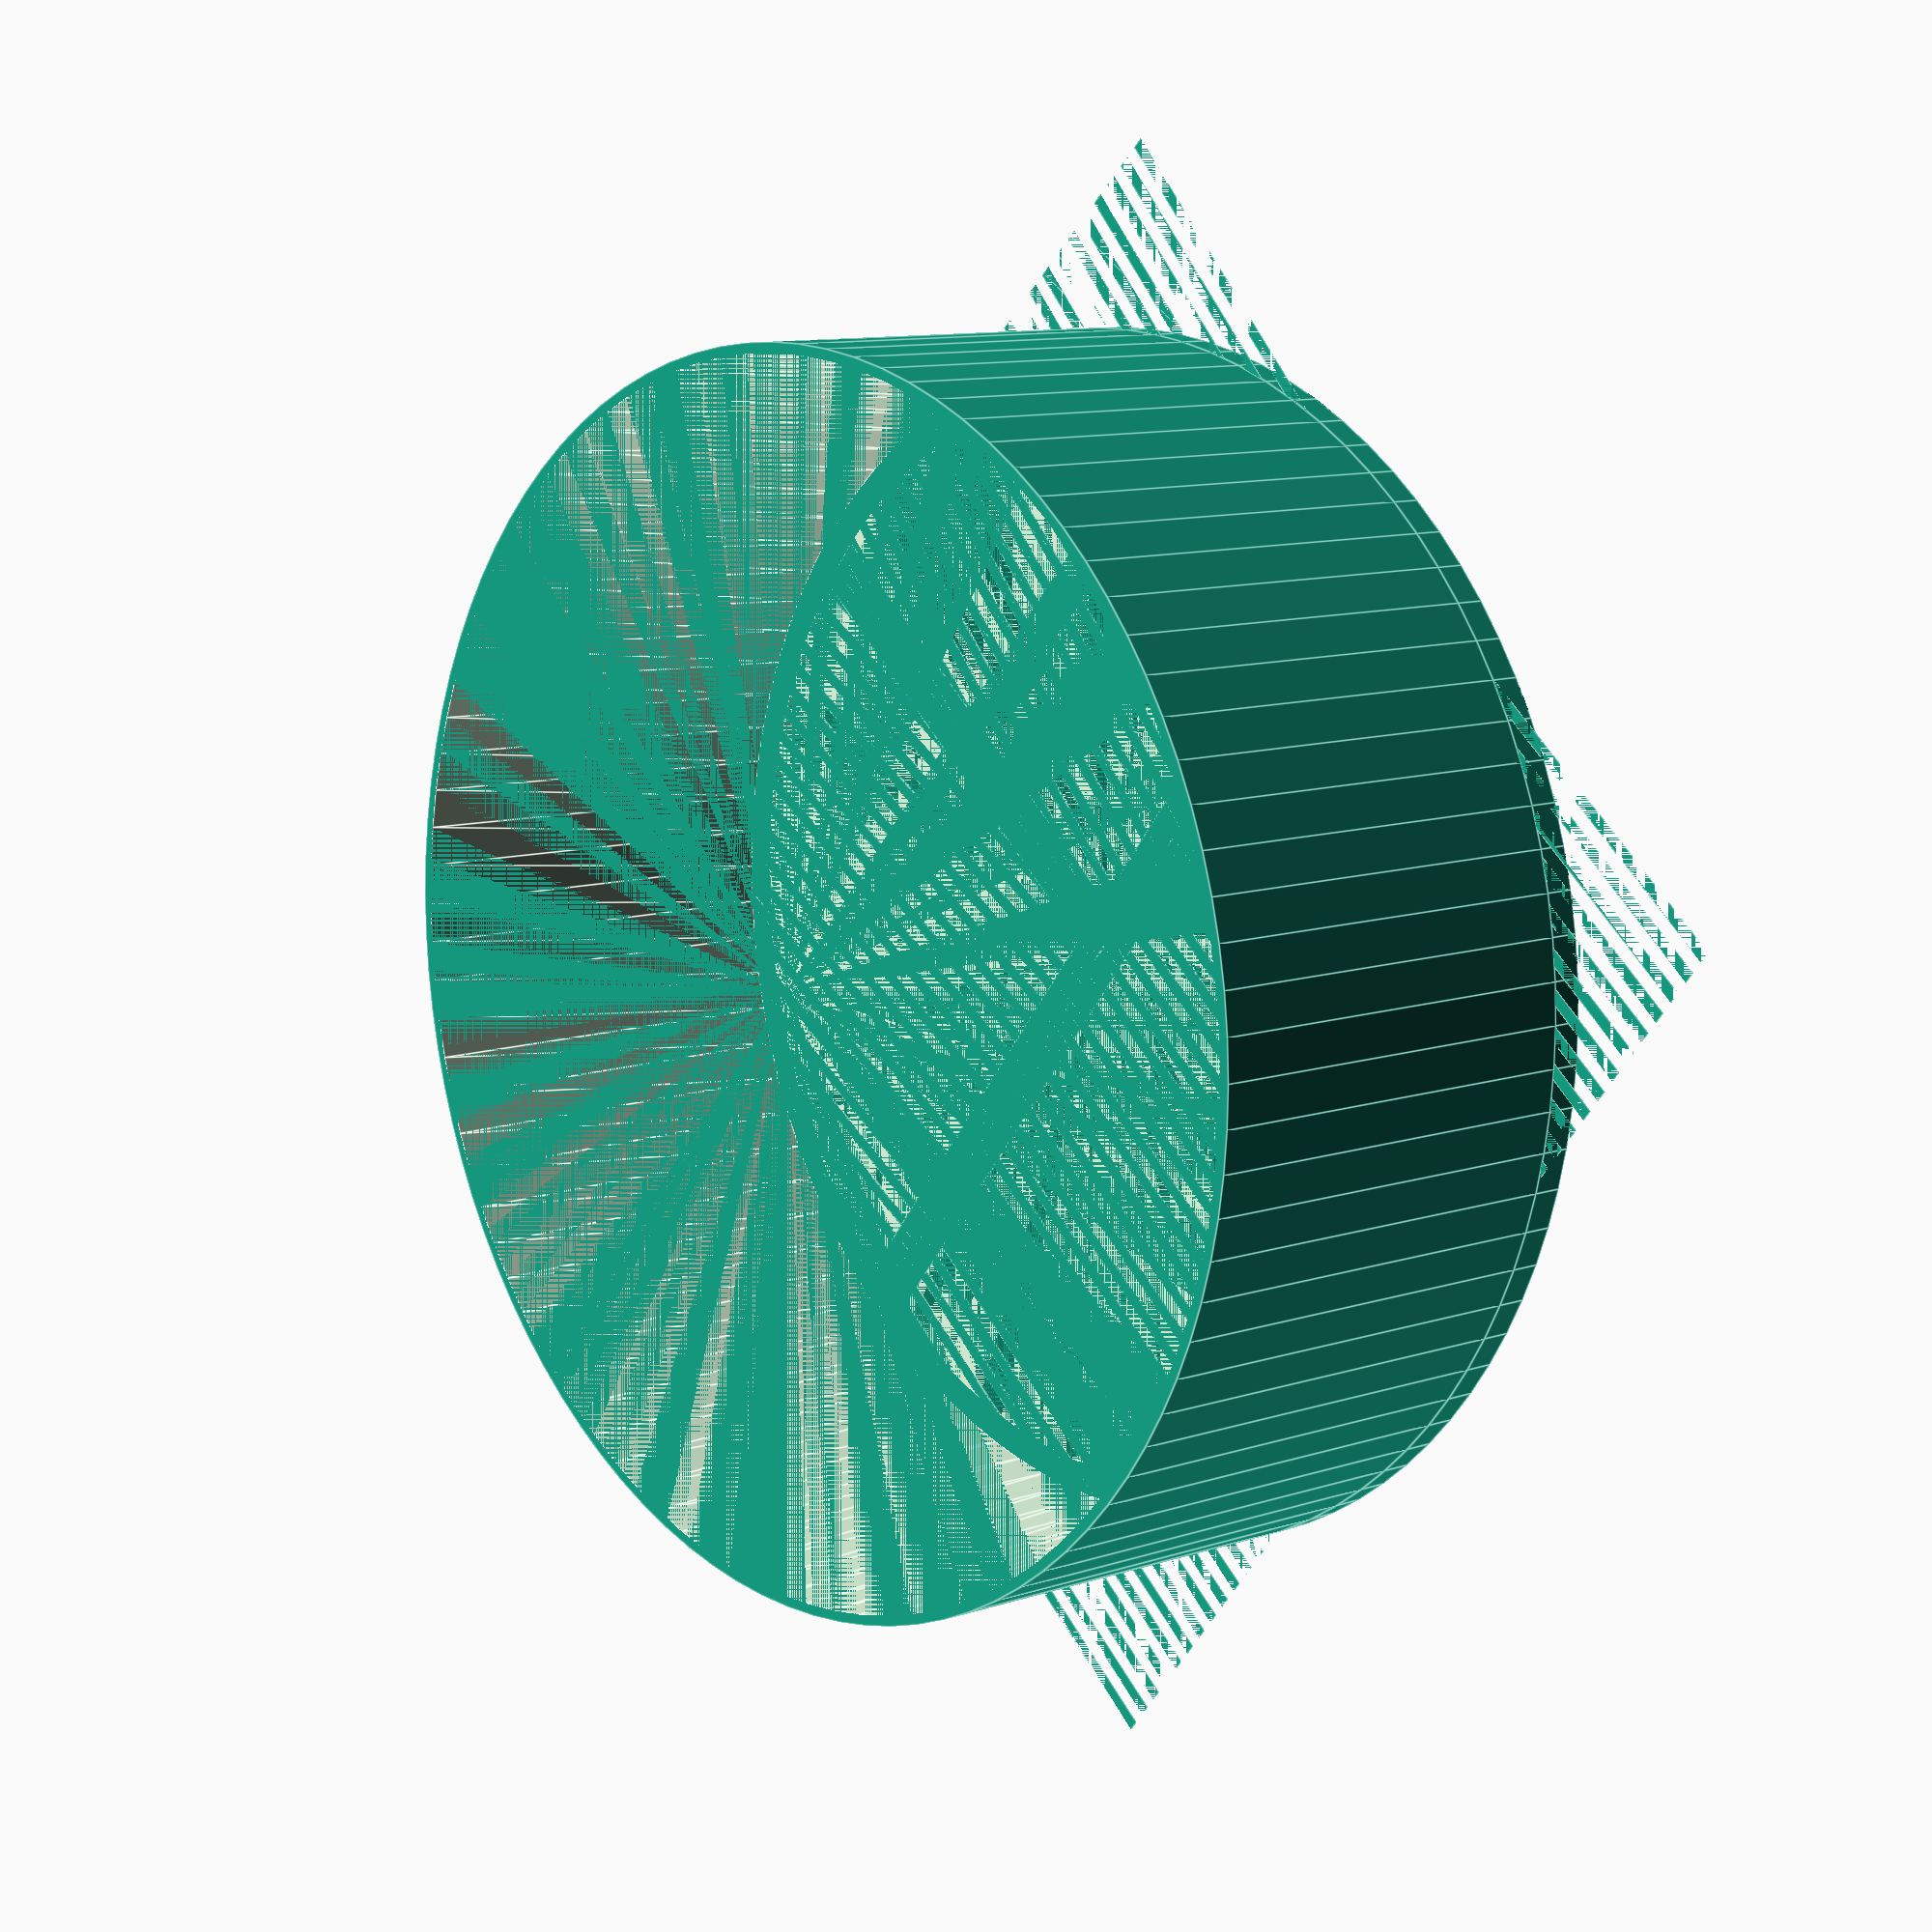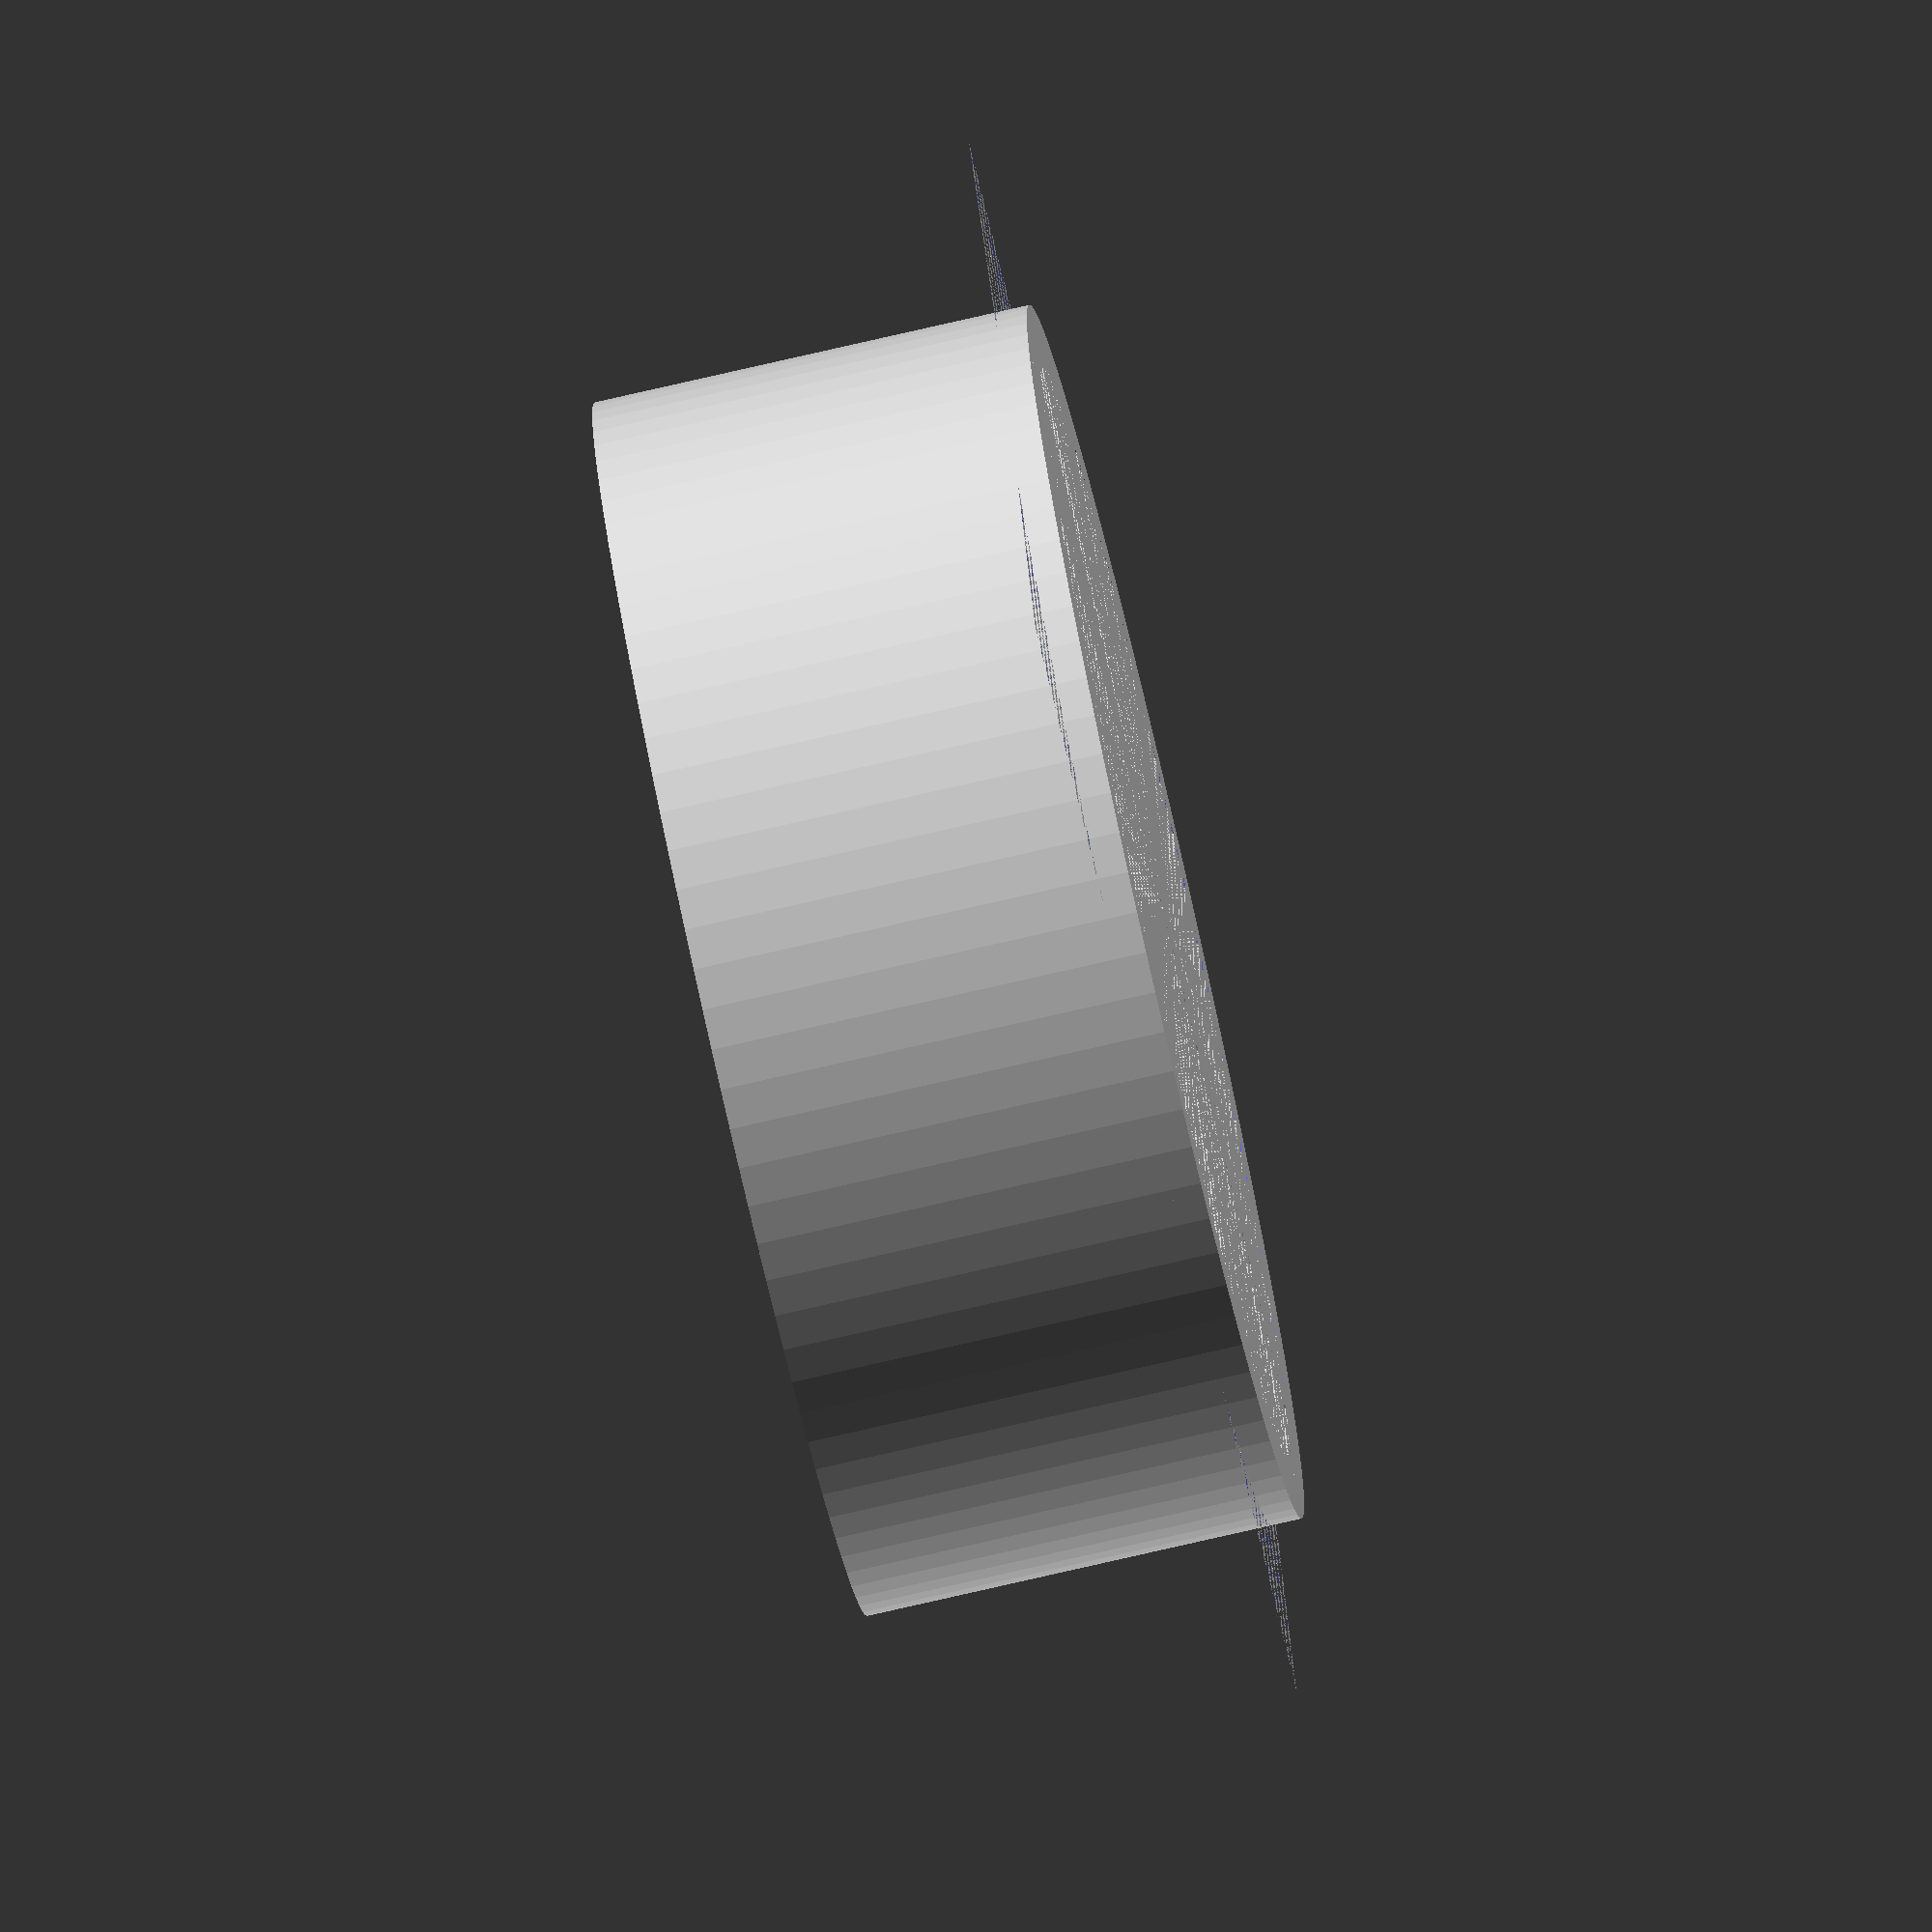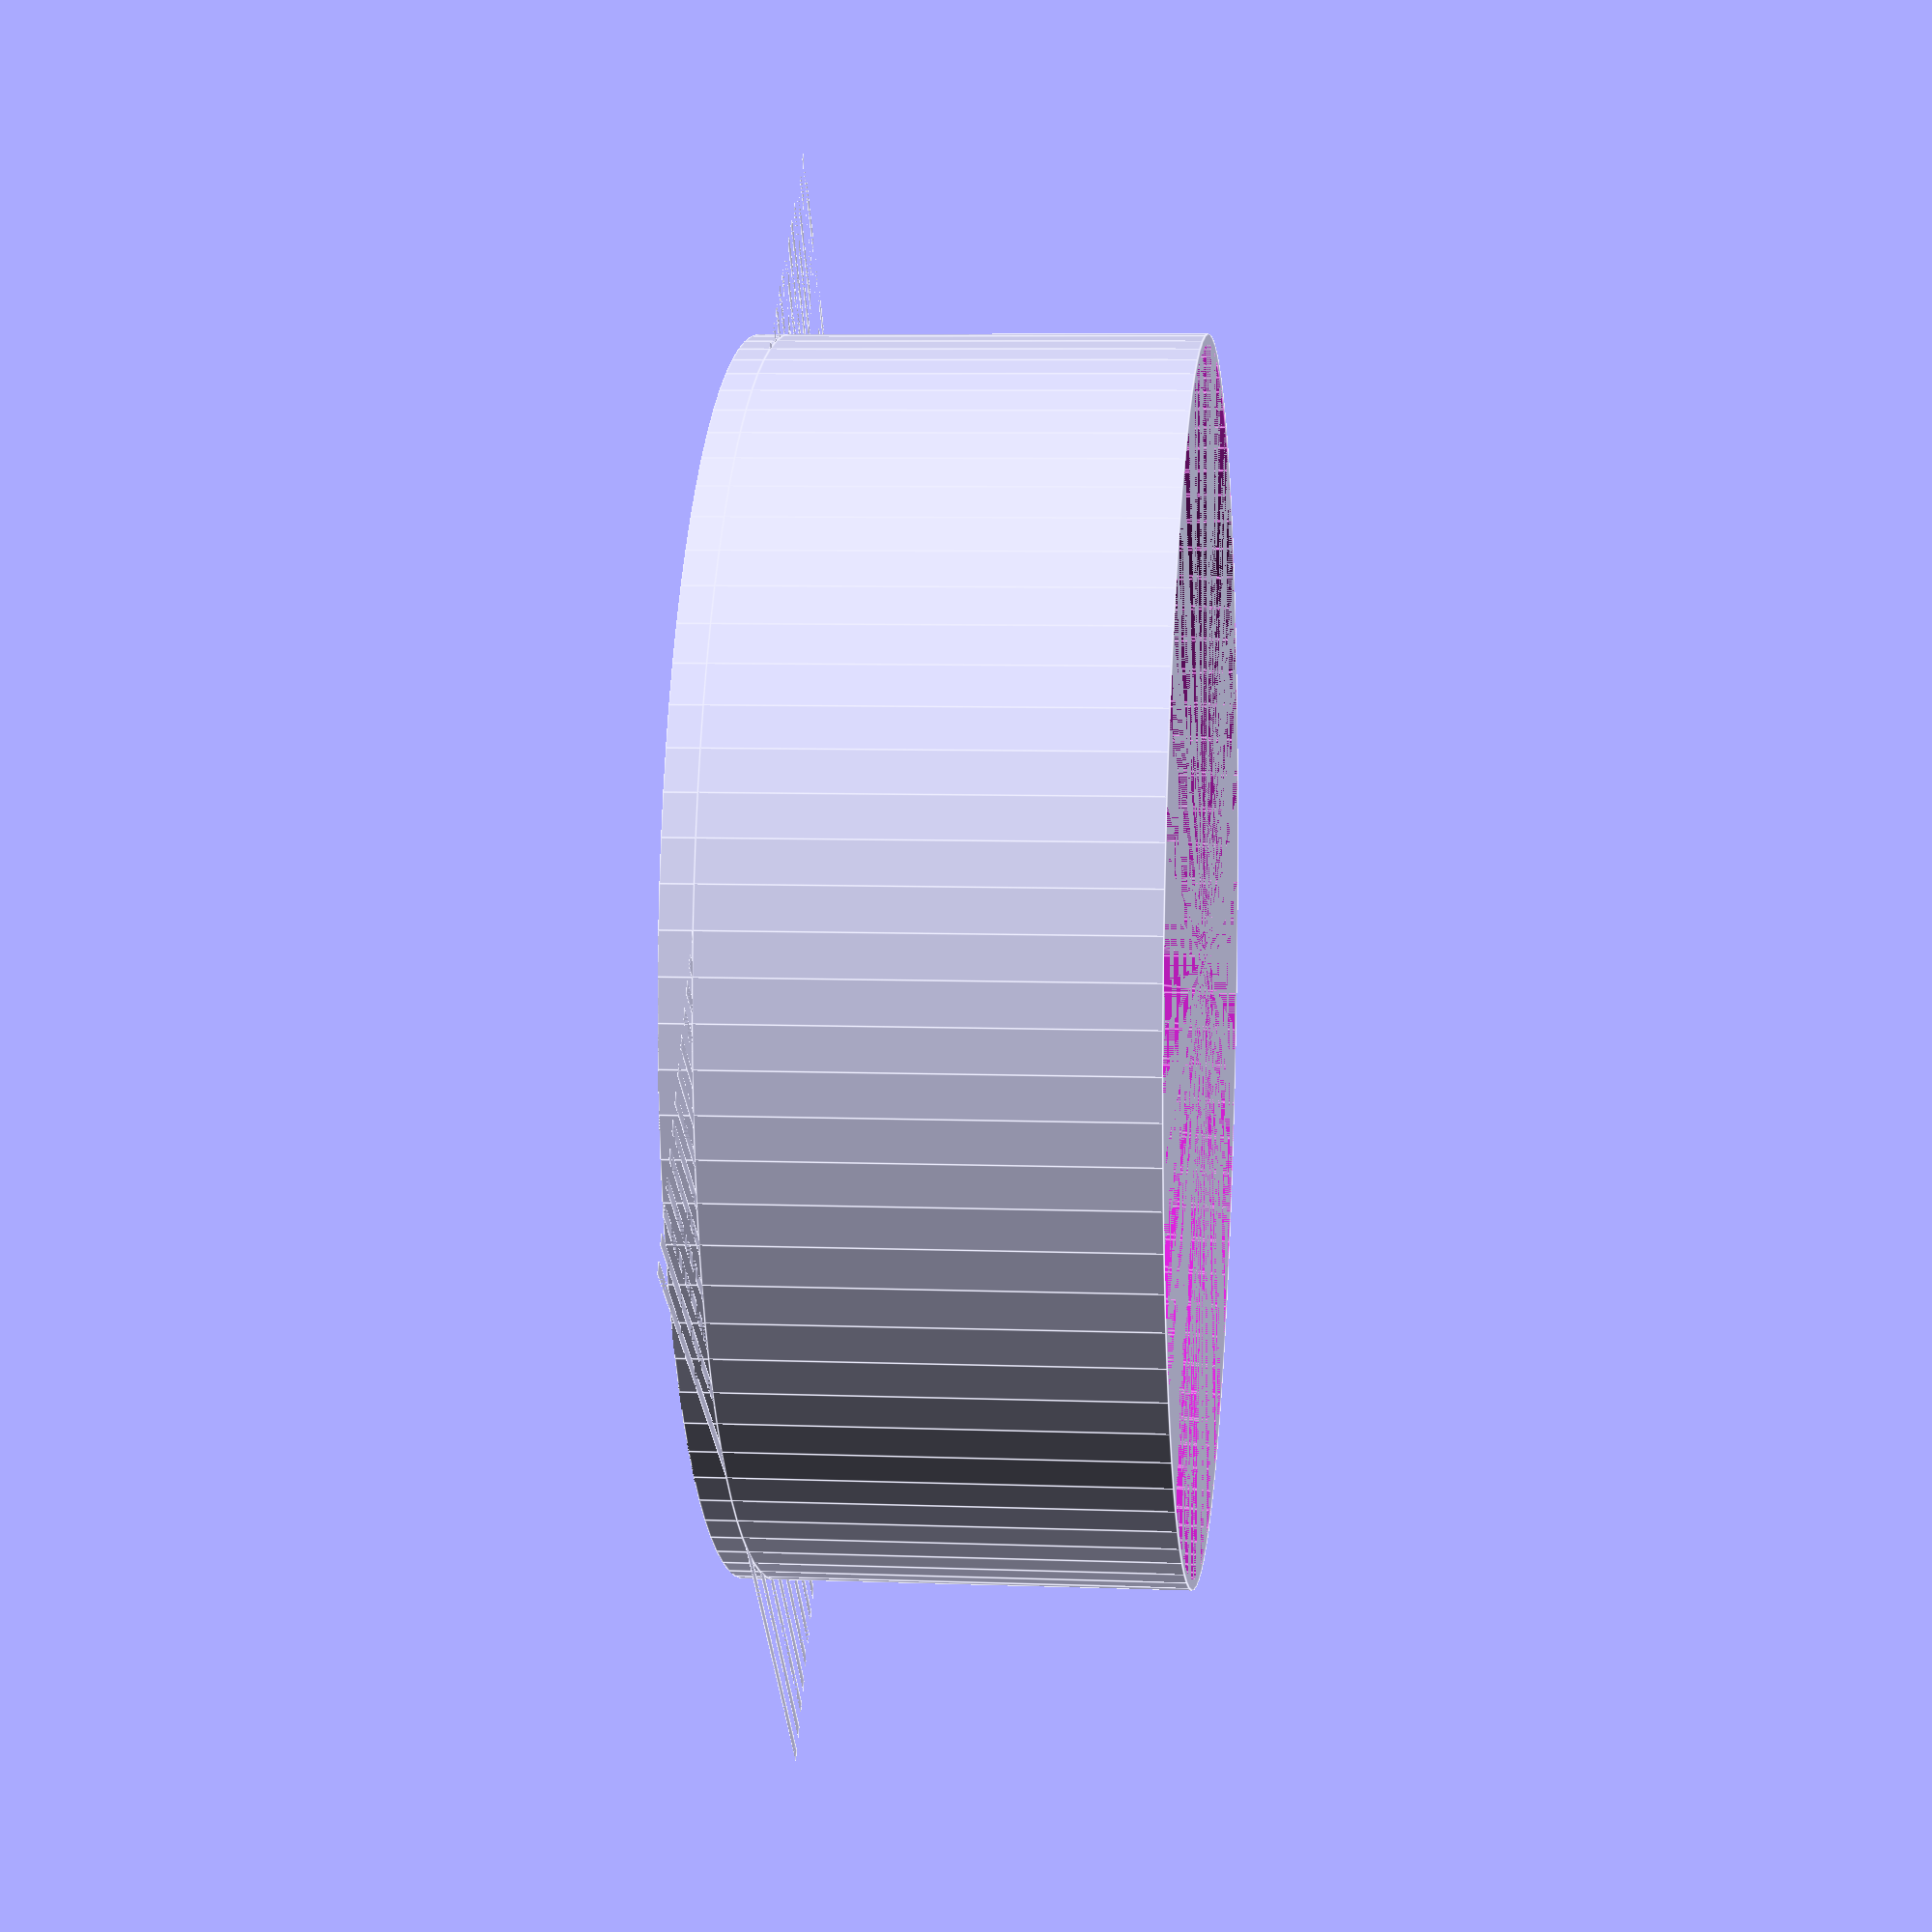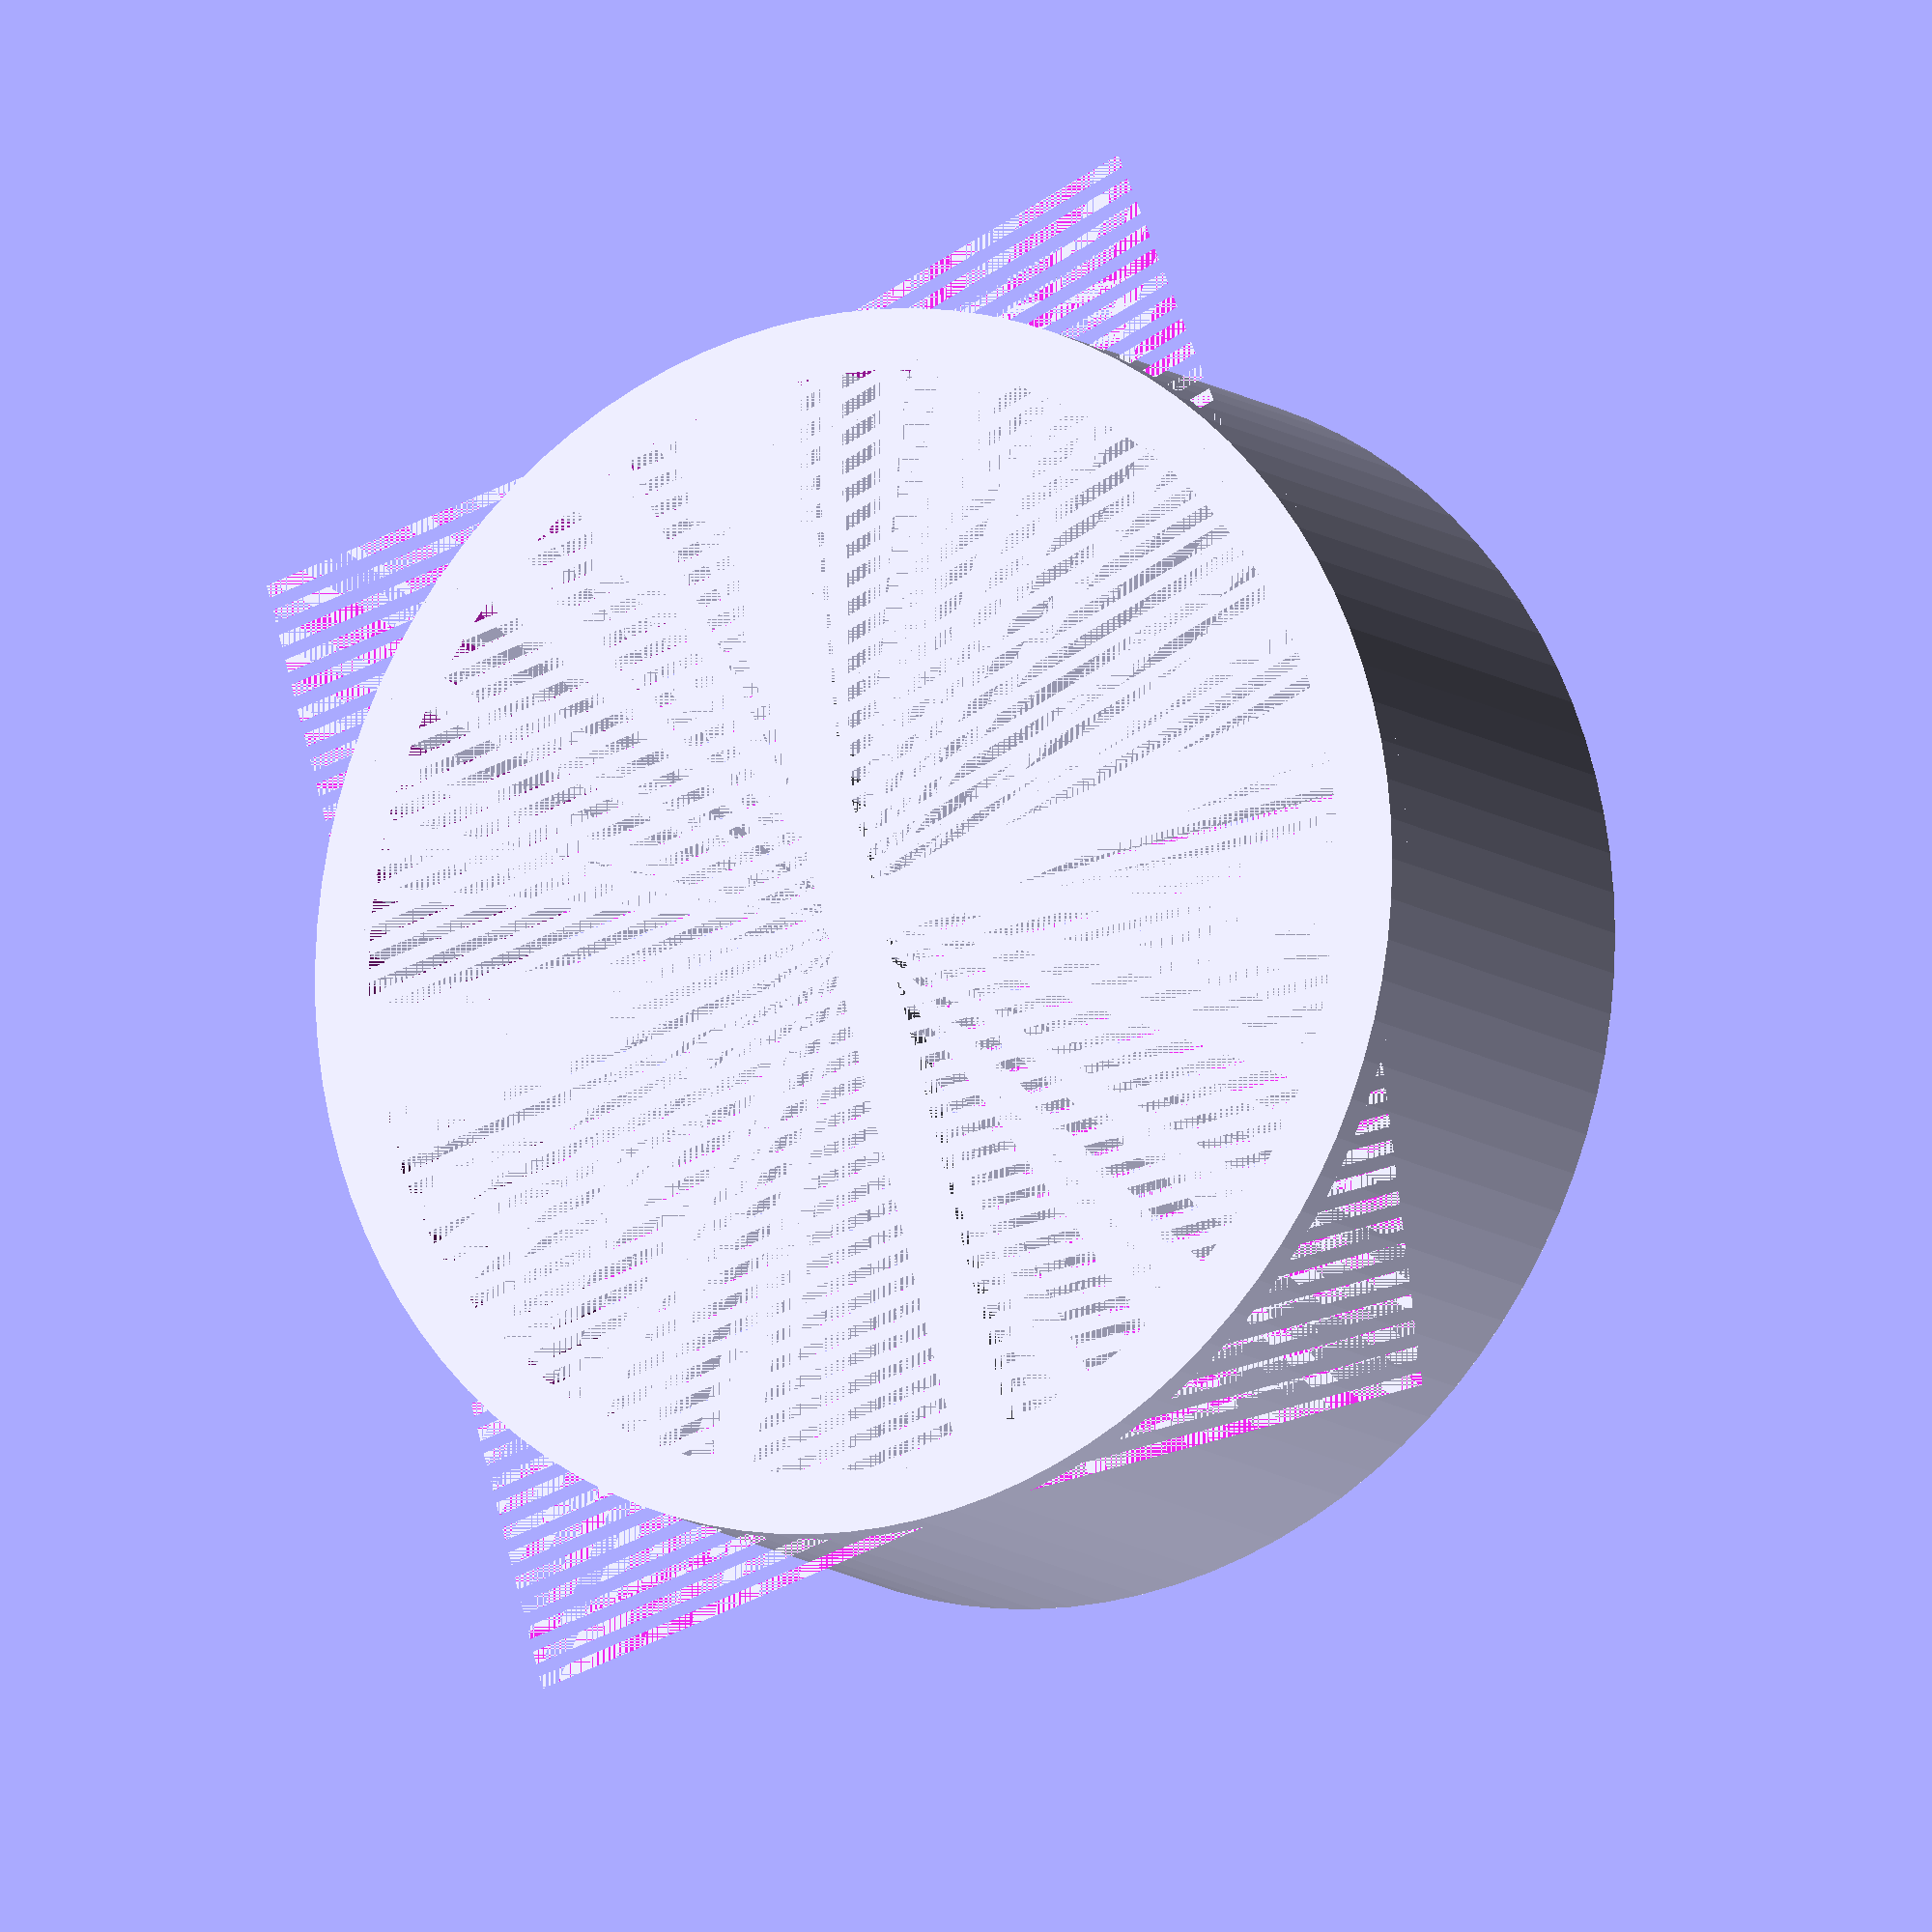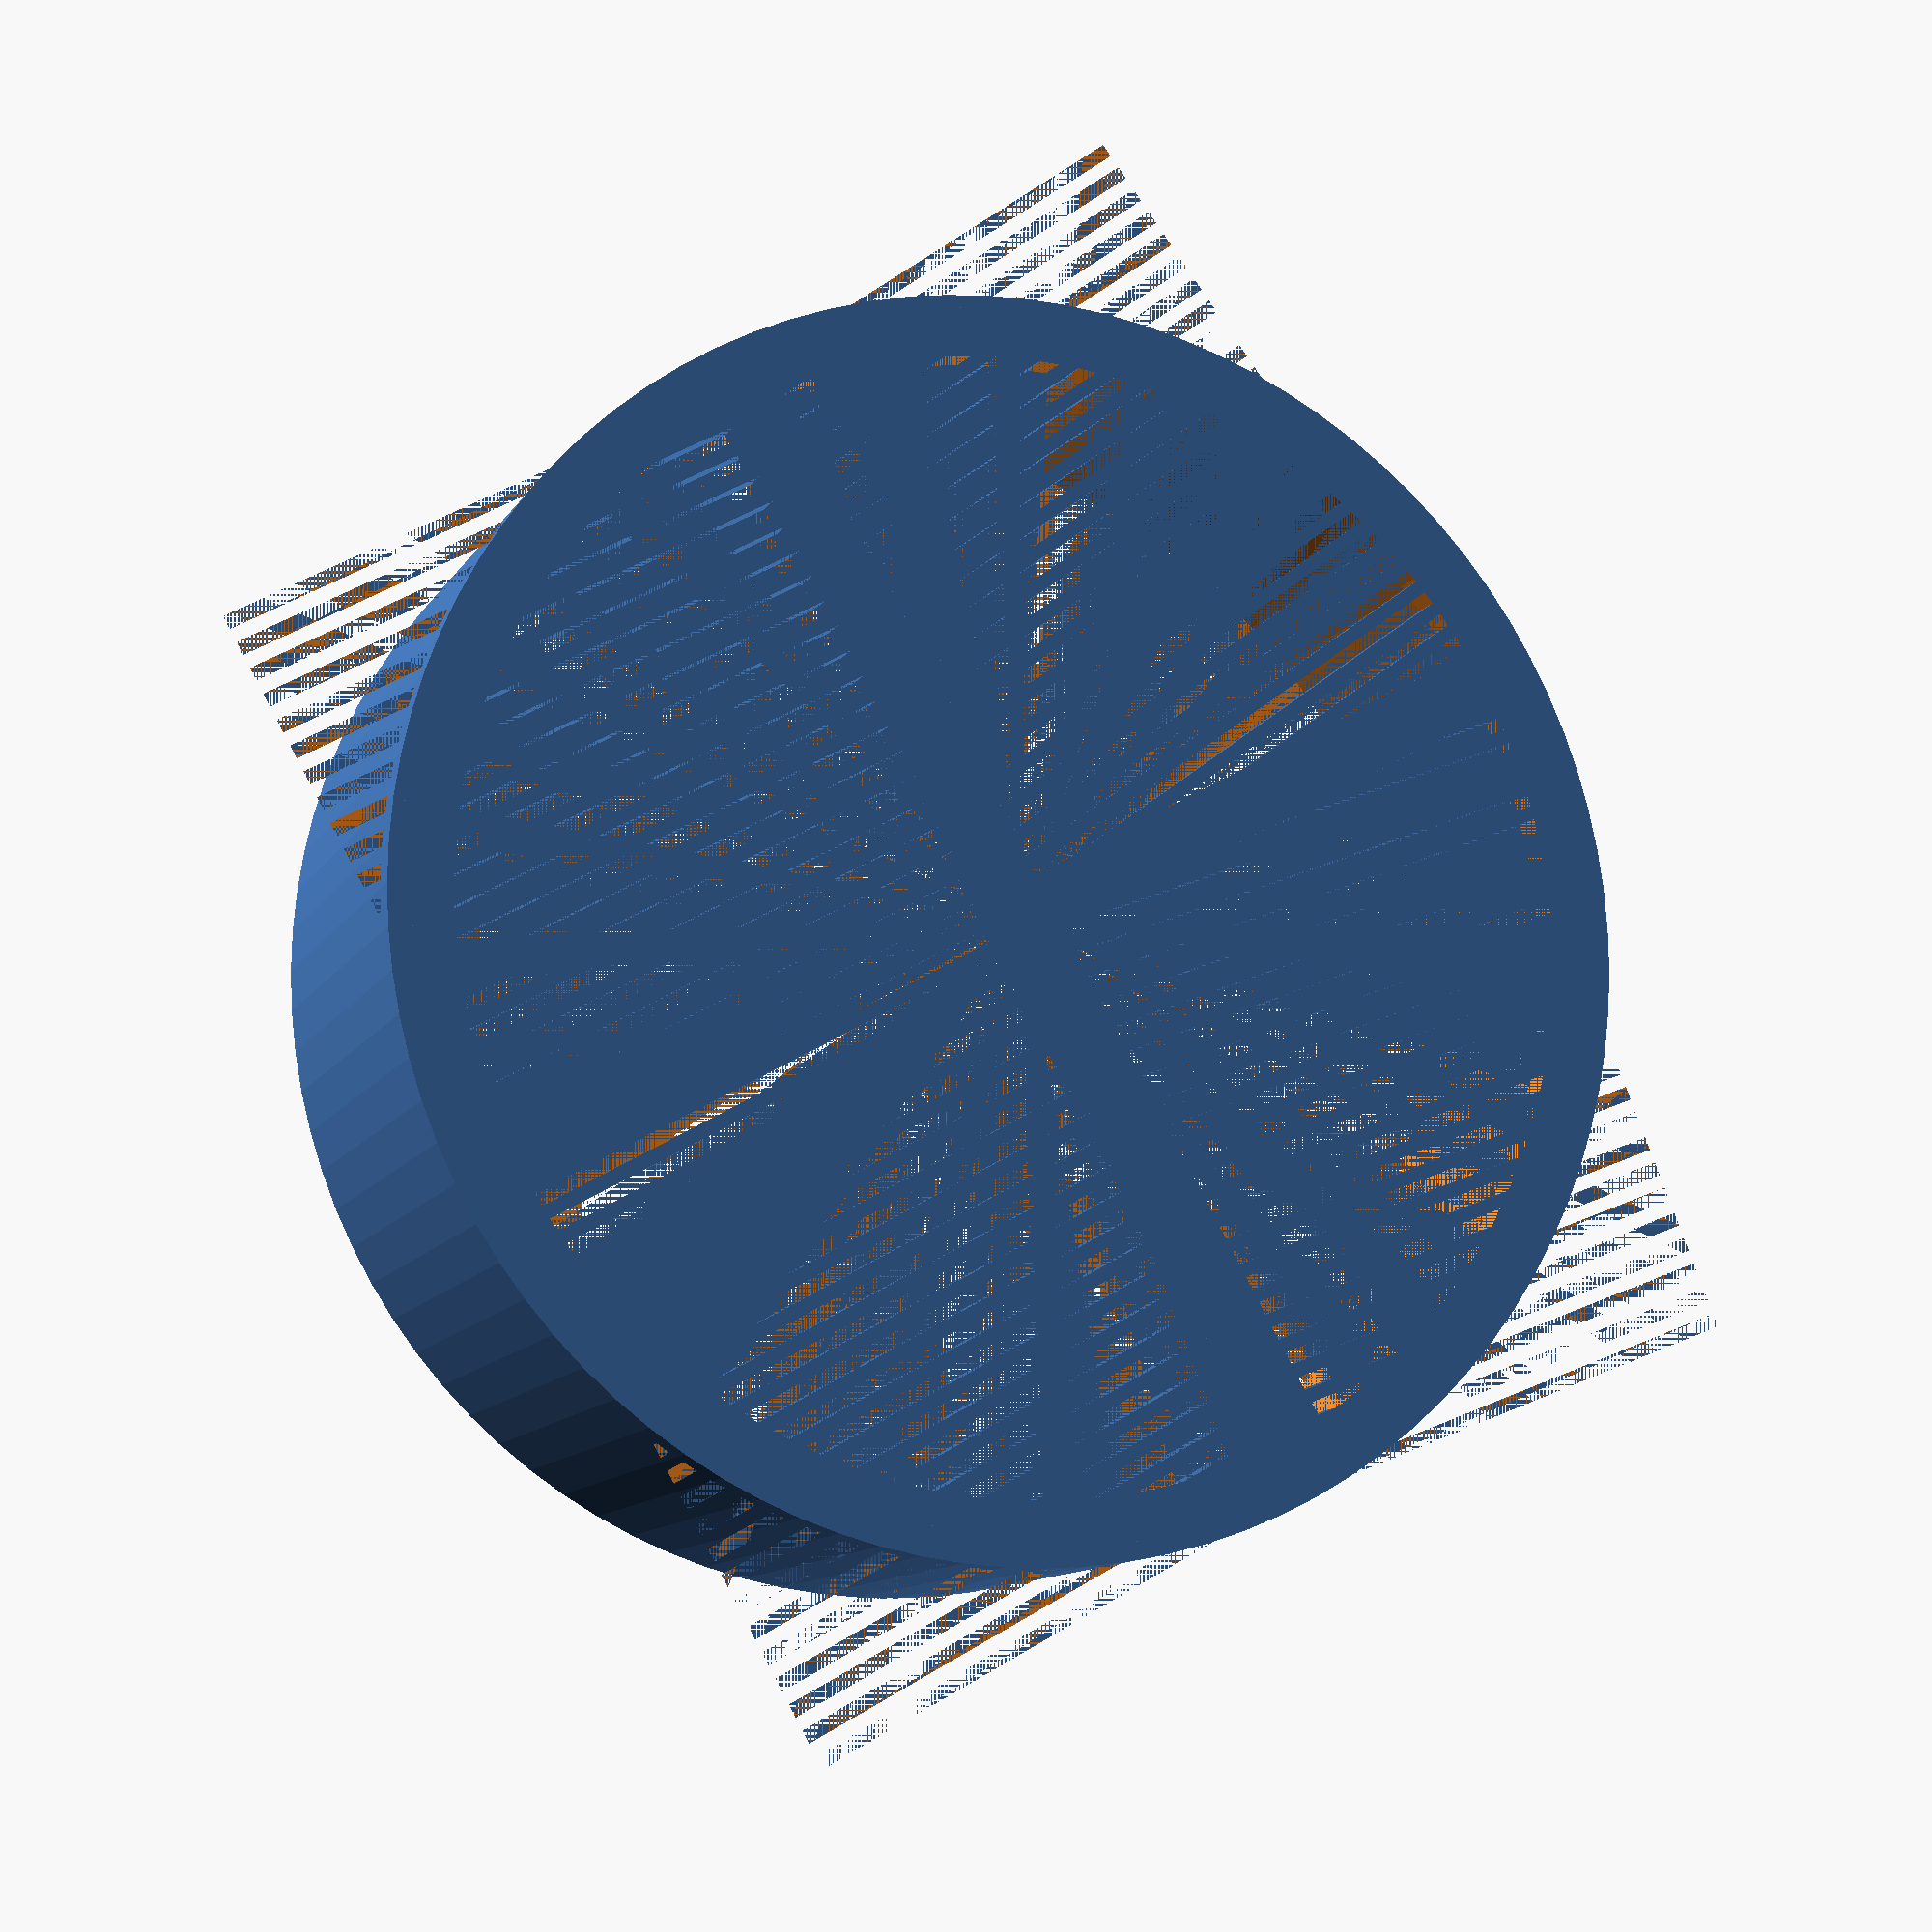
<openscad>

// ==========================================
//    Bahtinov Mask Generator for OpenSCAD
// ==========================================
//
// Copyright (C) 2020 Jens Scheidtmann
//
// This program is free software: you can redistribute it and/or modify
// it under the terms of the GNU General Public License as published by
// the Free Software Foundation, either version 3 of the License, or
// (at your option) any later version.
//
// This program is distributed in the hope that it will be useful,
// but WITHOUT ANY WARRANTY; without even the implied warranty of
// MERCHANTABILITY or FITNESS FOR A PARTICULAR PURPOSE.  See the
// GNU General Public License for more details.
//
// You should have received a copy of the GNU General Public License
// along with this program.  If not, see <http://www.gnu.org/licenses/>.
//
// ==========================================


//////////////////////////////////////////////////////////////
//
// This project lives at:
//   https://github.com/jscheidtmann/scad-bahtinov-mask
//
// Please see CONTRIBUTING.md, for how to contribute.
// CHANGELOG.md for a high level changelog and version
// information. The principle is explained and prior art is 
// referenced in the README.md.
//
// Some example masks and a stable version of the generator 
// can be downloaded from https://thingiverse.com/thingXXXXXXX
//
//////////////////////////////////////////////////////////////
//
// ************************************
// *** Some notes on implementation ***
// ************************************
//
// (0,0) is at the center of the mask. 
// 
// The "slits" and "bars" are created as repeats of cube elements.
// These are then translated, rotated and "cropped" to form the 
// sectors of the mask. 
// 
// On top of that "support structure" is generated, in order to 
// fuse the bars together and form a 2-manifold ("simple"), 
// that can be exported as STL or DXF.
// 
// "support structures" are 
//  - the ring around the mask,
//  - the horizontal (hbar) and 
//  - vertical bars (vbar). 
// 
// On some elements the tolerance parameter is used to create
// slightly bigger elements, so that OpenSCAD is able to create
// the correct union of elements.
//
///////////////////////////////////////////////////////////
///////////////////////////////////////////////////////////
//
// Parameters used in configuration
// 
//            | |<- vbar
//           _____   ____________________________
//       _---     ---_   ________________    |
//     --    \\ //    --              |      |
//    /   \\\\\ /////   \             |      |
//   /   \\\\\\ //////   \            |   dia_ext
//   |  \\\\\\\ ///////  |            |      |
//  |   \\\\\\\ ///////   | __        |      |
//  |                     | __ hbar   |      |
//  |   |||||||||||||||   |           |      |
//   |  |||||||||||||||  |         dia_int   |
//   \   |||||||||||||   /            |      |
//    \   |||||||||||   /             |      |
//     --_   |||||   _-- ________________    |
//        ---_____---  _________________________
//
//
///////////////////////////////////////////////////////////


//
// Dimensions of Mask
// (given in millimeter)
//

   // exterior diameter, including the stabilizing ring
   // AND holder structure (see below)
dia_ext = 60;     
   // interior diameter, this will be the area of the bars.
dia_int = 54;               

   // width of support structures
hbar = 3;
vbar = 3;

   // thickness of mask
thickness = 1.5;

//
// Holder structure
//

    // A cylinder of this height and wall thickness.
    // Note that in order to be able to easily fit it over 
    // the telecopes aperture, the wall thickness is made
    // thinner by a factor of 1/holder_thinning.
holder_height = 20;
holder_wall = 1.5;
holder_thinning = 3;

//
// Definition of bars, that make up the interference structure
//  

   // angle that the bars are tilted against each other in upper half.
angle = 15;  // degrees        

   // define bar dimensions
focal_length = 200;    // given in mm

   // Factor to determine step size 
bahtinov_const = 150;  // [150-200] 
bahtinov_factor = 1;   // [1 or 3]


   // step = bar + empty space  

   // if the step size becomes too small, 
   // increase the bahtinov_factor.
   // 
   // rounded to next 1/10th of a mm
   // WARNING: If this is extremly small, rendering time will be slow
step = round(10* focal_length / bahtinov_const * bahtinov_factor)/10;
echo("step = ", step);

   // portion that will be bar (as part of "step")
portion = 1/2;   

/////////////////////
// Implementation
/////////////////////

// Increase resolution of circles.
$fa = 1;

// ************************************************
// ***       D O   N O T    C H A N G E         ***
// ***  B E L O W   T H I S   L I N E   ! ! !   *** 
// ************************************************
//       (unless you know how, of course)

   // tolerance to add for telling SCAD which things to merge
tolerance = 0.01;

   // some derived things
radius = dia_int / 2;
radius_ext = dia_ext / 2;

no_bars = ceil(radius / step)+1; 
   // Note: half of them, due to radius

// Reapeat the bars.
// module bar_grid(no_bars, step, portion, length, thickness) {
//    for (pos = [-no_bars*step : step : no_bars*step])
//       translate([0,pos + step/4,0])
//          cube([radius + tolerance,portion * step,thickness]);
// }

/// If you want to have a 2D file (SVG, DXF), e.g. for 
/// lasercutting, other machining or print-out,
/// uncomment the following line:

// projection()


// Step -1)
// Create an explicit union, to allow for projection.
union() {

// Step 0)
// Make sure the bars are cut off in Step 4
difference(){

    union() {
        // Step 1)
        // The bars (lower half)
        for (pos = [-no_bars*step : step : no_bars*step])
           translate([-radius-tolerance,pos + step/4,0])
              cube([radius + tolerance,portion * step,thickness]);

        // Step 2)
        // The bars (tilted to right, top right)
        difference() {
            rotate([0,0,-angle/2]) 
            for (pos = [-no_bars*step : step : no_bars*step])
               translate([0,pos + step/4,0])
                  cube([radius + tolerance,portion * step,thickness]);

            translate([0,0,-thickness/2])
                cube([dia_int,dia_int,2*thickness]);
            translate([-dia_int,-dia_int,-thickness/2])
                cube([dia_int,2*dia_int,2*thickness]);
        };

        // Step 3)
        // The bars (tilted to left, top left)
        difference() {
            rotate([0,0,angle/2]) 
            for (pos = [-no_bars*step : step :  no_bars*step])
               translate([0,pos + step/4,0])
                  cube([radius + tolerance,portion * step,thickness]);

            translate([0,-dia_int,-thickness/2])
                cube([dia_int,dia_int,2*thickness]);
            translate([-dia_int,-dia_int,-thickness/2])
                cube([dia_int,2*dia_int,2*thickness]);
        };
    };
    
    // Step 4)
    // Chop off bars.
    translate([0,0,-thickness])
        difference() {
            cylinder(r=radius_ext*2, h=thickness*2);
            cylinder(r=radius_ext, h=thickness*2);
        };
    
};
// Step 5) 
// Support Structure: Ring
difference() {
    cylinder(r=radius_ext,h=thickness);
    cylinder(r=radius,h=thickness+tolerance);
}; 

// Step 6)
// Support Structure: Horizontal Bar
translate([-hbar/2,-radius-tolerance,0])
   cube([hbar,dia_int+2*tolerance,thickness]);

// Step 7)
// Support Structure: Vertical Bar
translate([0,-hbar/2,0])
   cube([radius+tolerance,hbar,thickness]);

// Holder Structure
// 
translate([0,0,thickness-tolerance])
    difference() {
        cylinder(holder_height+tolerance, r=radius_ext);
        cylinder(holder_height+tolerance, 
                 radius_ext-holder_wall, 
                 radius_ext-holder_wall/holder_thinning);
        echo("Inner diameter = ", 2*(radius_ext-holder_wall));
        echo("Inner diameter at mask = ", 2*(radius_ext-holder_wall/holder_thinning));  
    }; 

}; // union()

</openscad>
<views>
elev=169.7 azim=39.3 roll=130.2 proj=p view=edges
elev=78.4 azim=282.8 roll=102.9 proj=o view=solid
elev=353.2 azim=222.9 roll=276.2 proj=p view=edges
elev=11.2 azim=195.4 roll=210.0 proj=o view=solid
elev=11.2 azim=209.3 roll=160.9 proj=p view=wireframe
</views>
